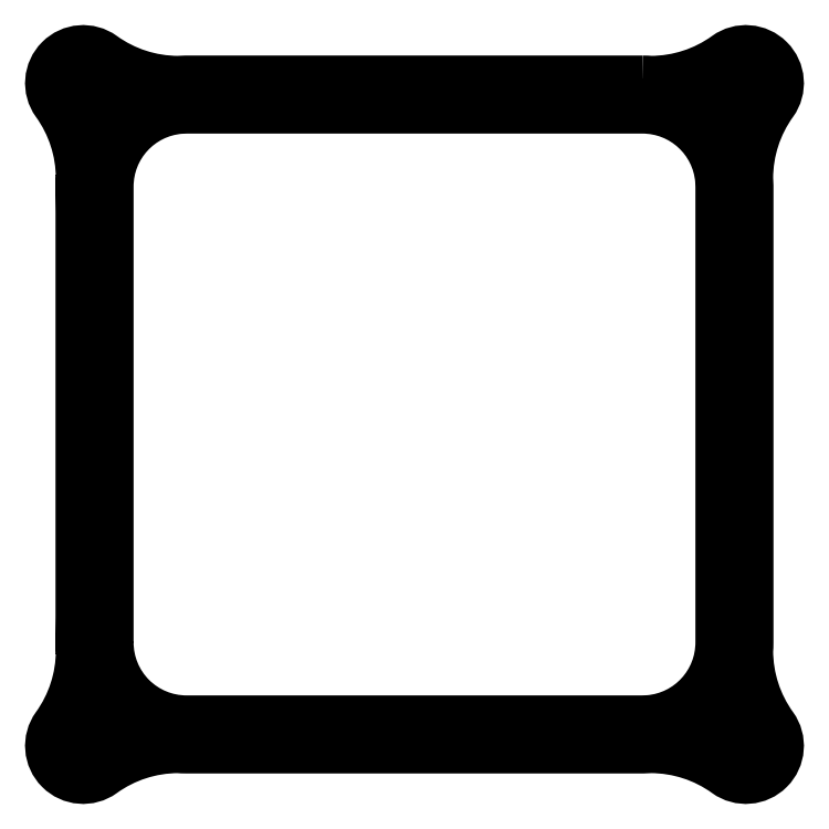
<metadata>
{"format":"dxf","ext":"dxf","renderer":"ezdxf+matplotlib","layout":"modelspace","background":"white","min_lineweight":24,"dpi":150}
</metadata>
<code>
0
SECTION
2
ENTITIES
0
LWPOLYLINE
8
0
90
13
70
1
43
0
10
-74.13
20
-65.52
10
-74.13
20
-5.524
42
-0.3892
10
-64.44
20
5.036
10
-63.54
20
5.076
10
-56.98
20
5.076
10
-10.07
20
5.076
10
-3.525
20
5.076
42
-0.3892
10
7.036
20
-4.614
10
7.075
20
-5.511
10
7.075
20
-65.52
42
-0.3892
10
-2.614
20
-76.09
10
-3.512
20
-76.12
10
-63.53
20
-76.12
42
-0.4142
0
LWPOLYLINE
8
0
90
28
70
1
43
0
10
-3.525
20
8.076
10
-63.6
20
8.076
10
-64.63
20
8.031
42
0.0002111
10
-64.64
20
8.03
42
-0.1566
10
-74.79
20
11.32
42
0.8505
10
-80.37
20
5.738
42
-0.1567
10
-77.08
20
-4.423
42
-0.002376
10
-77.07
20
-4.294
42
0.02265
10
-77.13
20
-5.524
10
-77.13
20
-65.52
42
0.02264
10
-77.07
20
-66.75
42
-0.00236
10
-77.08
20
-66.63
42
-0.1567
10
-80.37
20
-76.79
42
0.8505
10
-74.79
20
-82.37
42
-0.1566
10
-64.64
20
-79.08
42
0.02049
10
-63.53
20
-79.12
10
-3.446
20
-79.12
10
-2.424
20
-79.08
42
0.0002236
10
-2.412
20
-79.08
42
-0.1565
10
7.737
20
-82.37
42
0.8505
10
13.32
20
-76.79
42
-0.1567
10
10.03
20
-66.63
42
0.02028
10
10.07
20
-65.52
10
10.07
20
-5.446
10
10.03
20
-4.423
42
-0.1567
10
13.32
20
5.738
42
0.8505
10
7.737
20
11.32
42
-0.1565
10
-2.412
20
8.03
42
0.02049
0
LWPOLYLINE
8
0
90
4
70
1
43
0
10
-76.77
20
4.186
10
-78.89
20
6.308
42
-1
10
-75.36
20
9.843
10
-73.24
20
7.722
42
-1
0
LWPOLYLINE
8
0
90
4
70
1
43
0
10
-73.24
20
-78.77
42
1
10
-76.77
20
-75.24
10
-78.89
20
-77.36
42
1
10
-75.36
20
-80.89
0
LWPOLYLINE
8
0
90
4
70
1
43
0
10
9.721
20
-75.24
42
1
10
6.186
20
-78.77
10
8.307
20
-80.89
42
1
10
11.84
20
-77.36
0
LWPOLYLINE
8
0
90
4
70
1
43
0
10
6.186
20
7.722
42
1
10
9.721
20
4.186
10
11.84
20
6.308
42
1
10
8.307
20
9.843
0
ENDSEC
0
EOF

</code>
